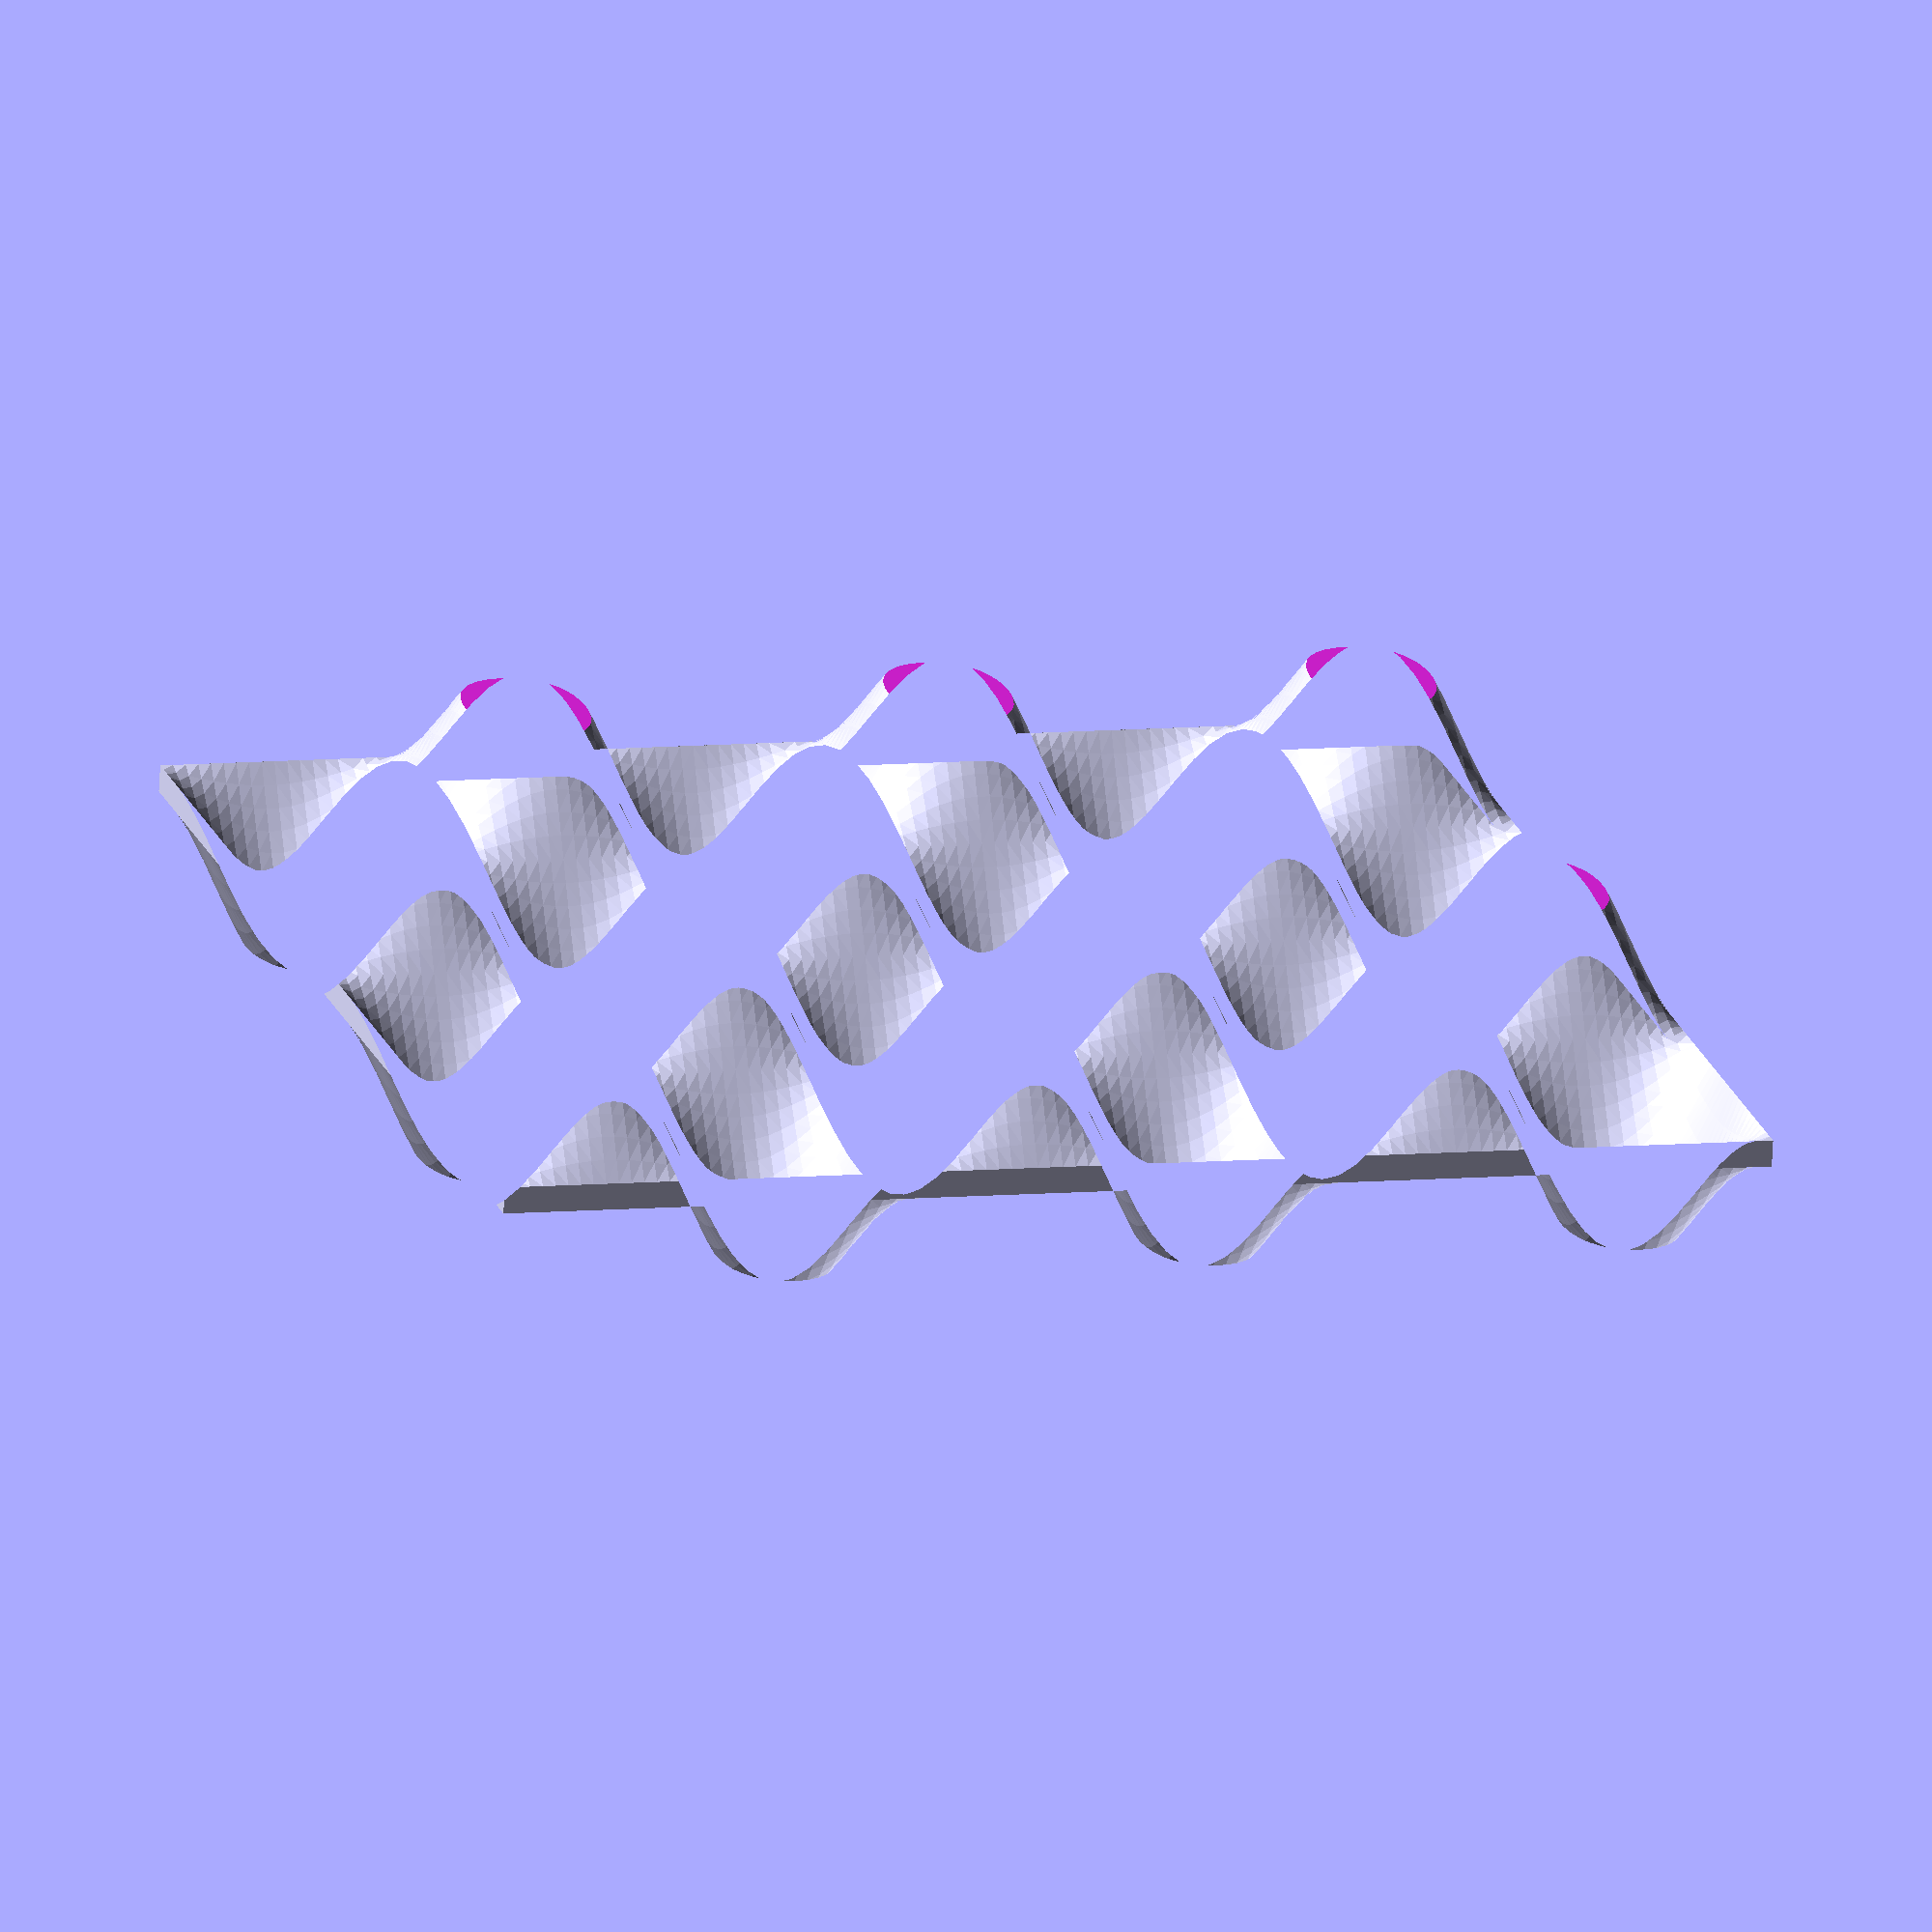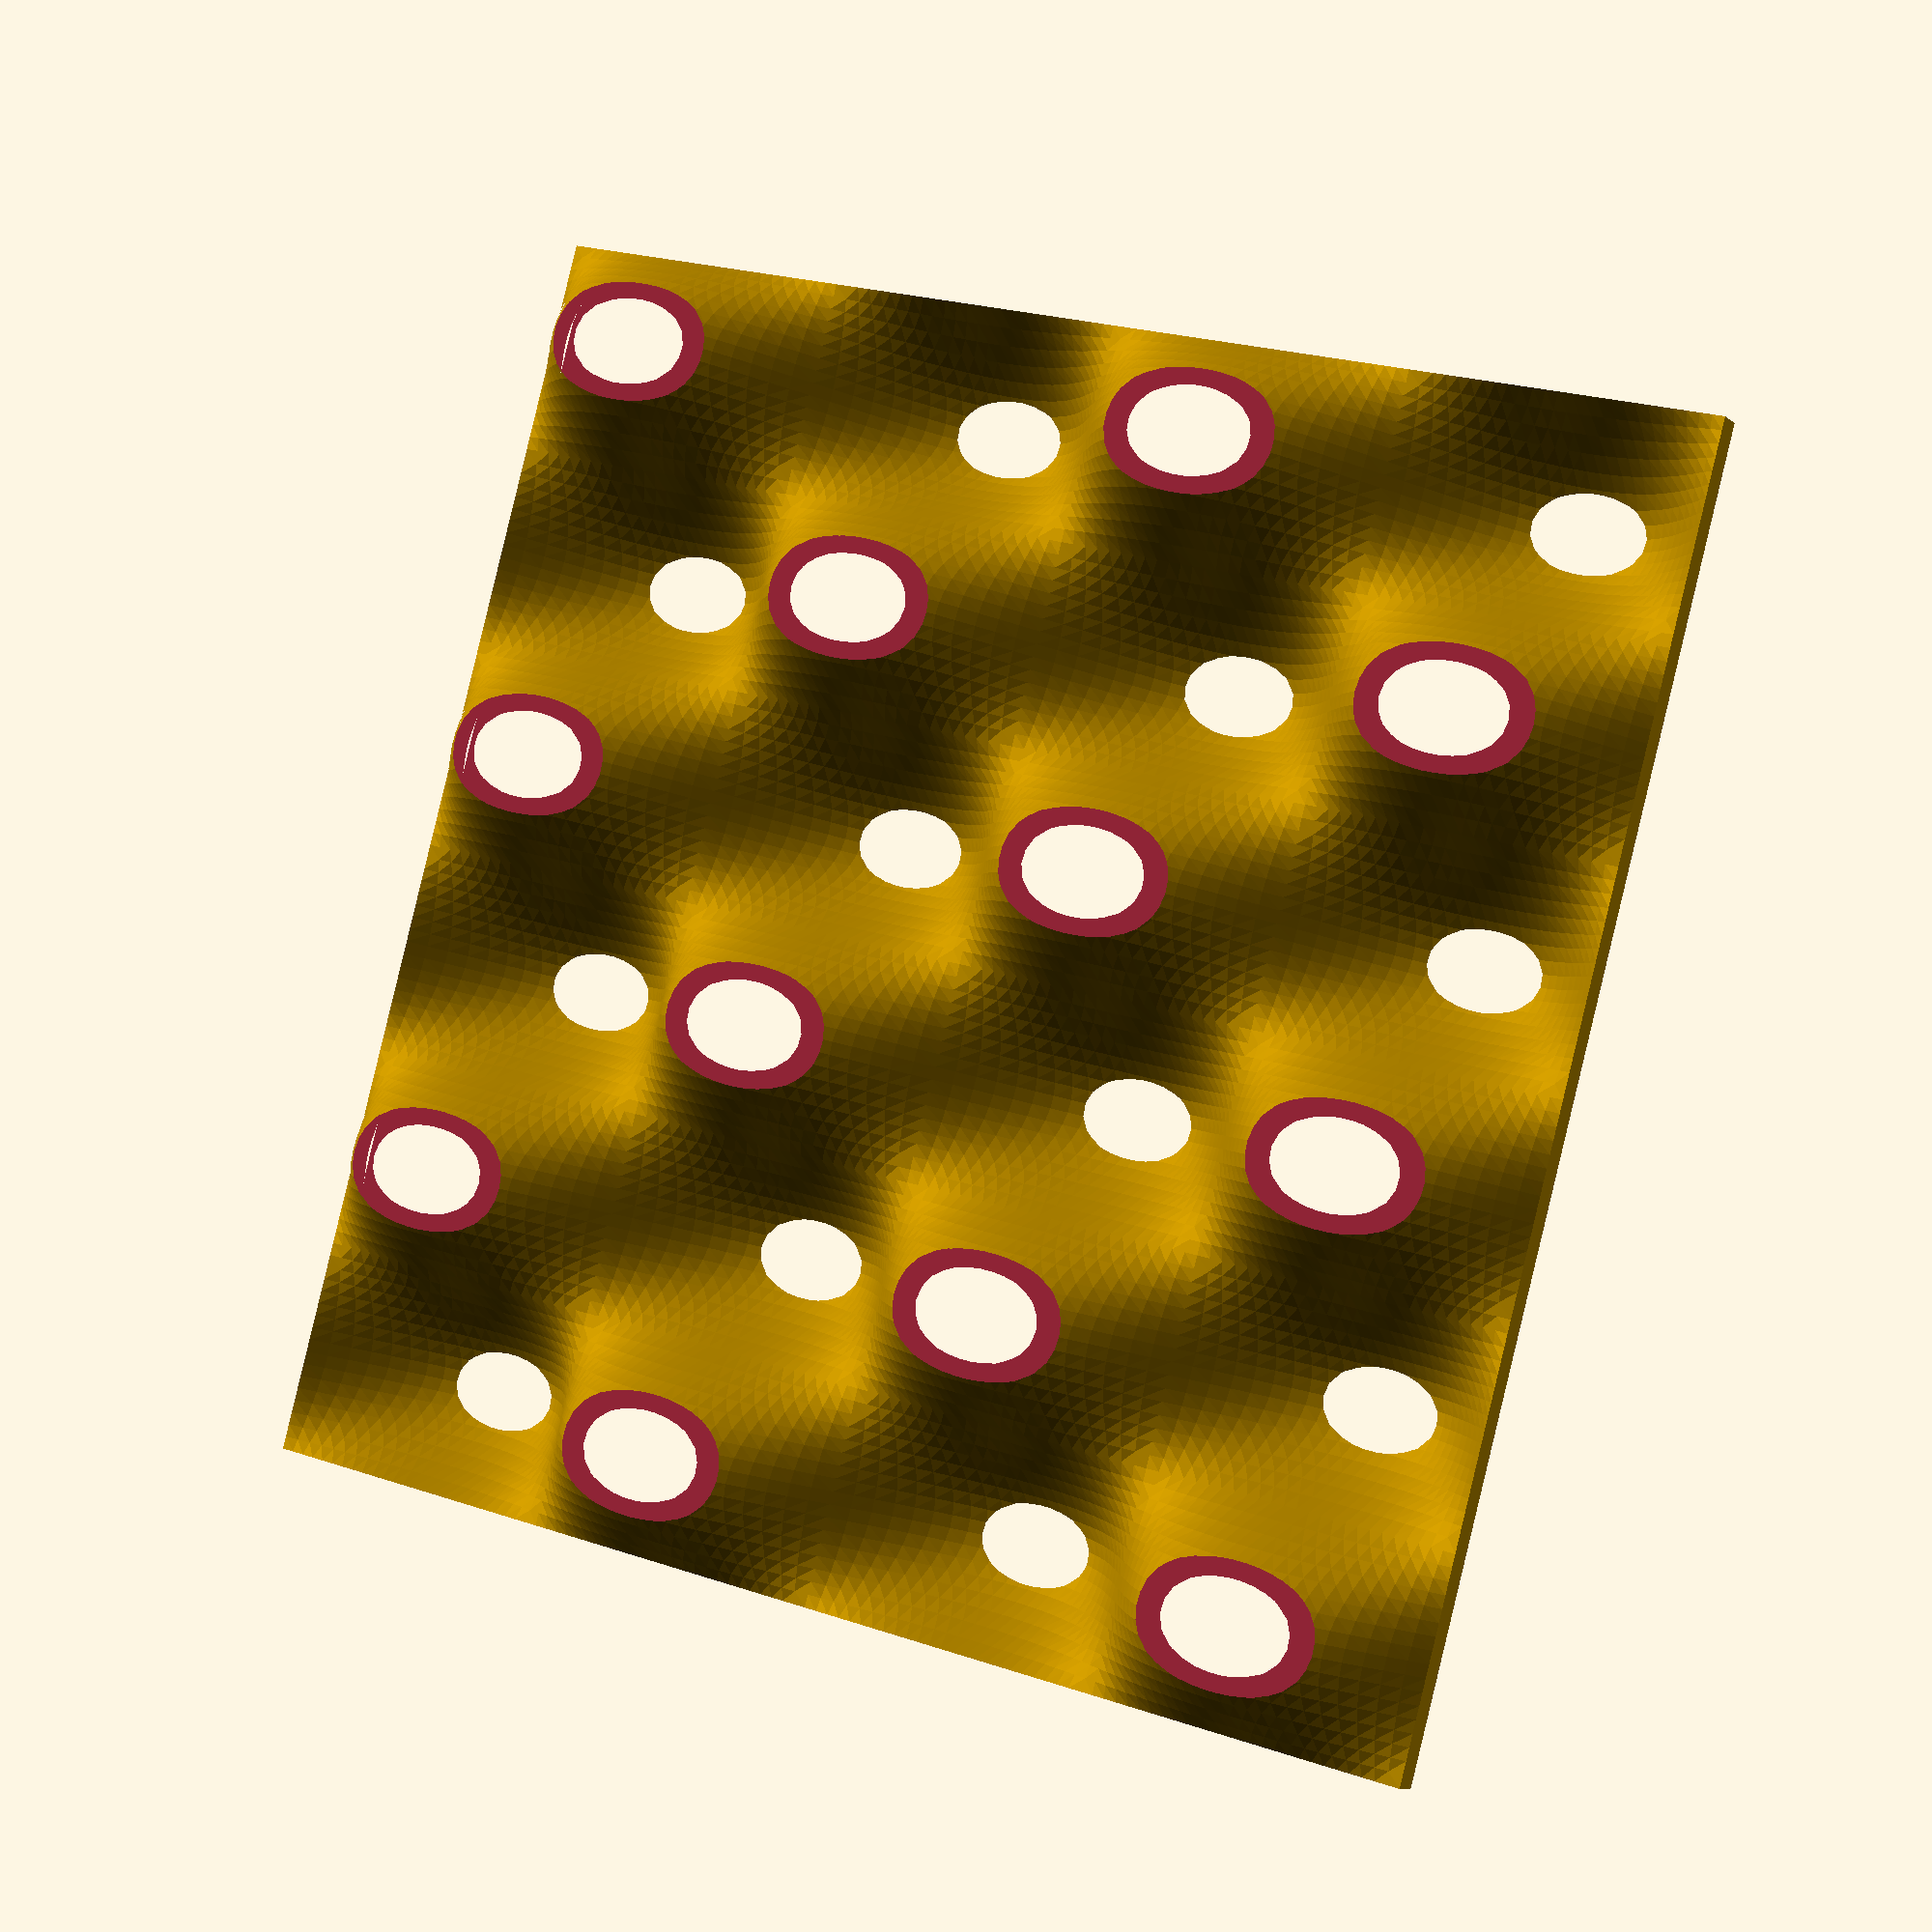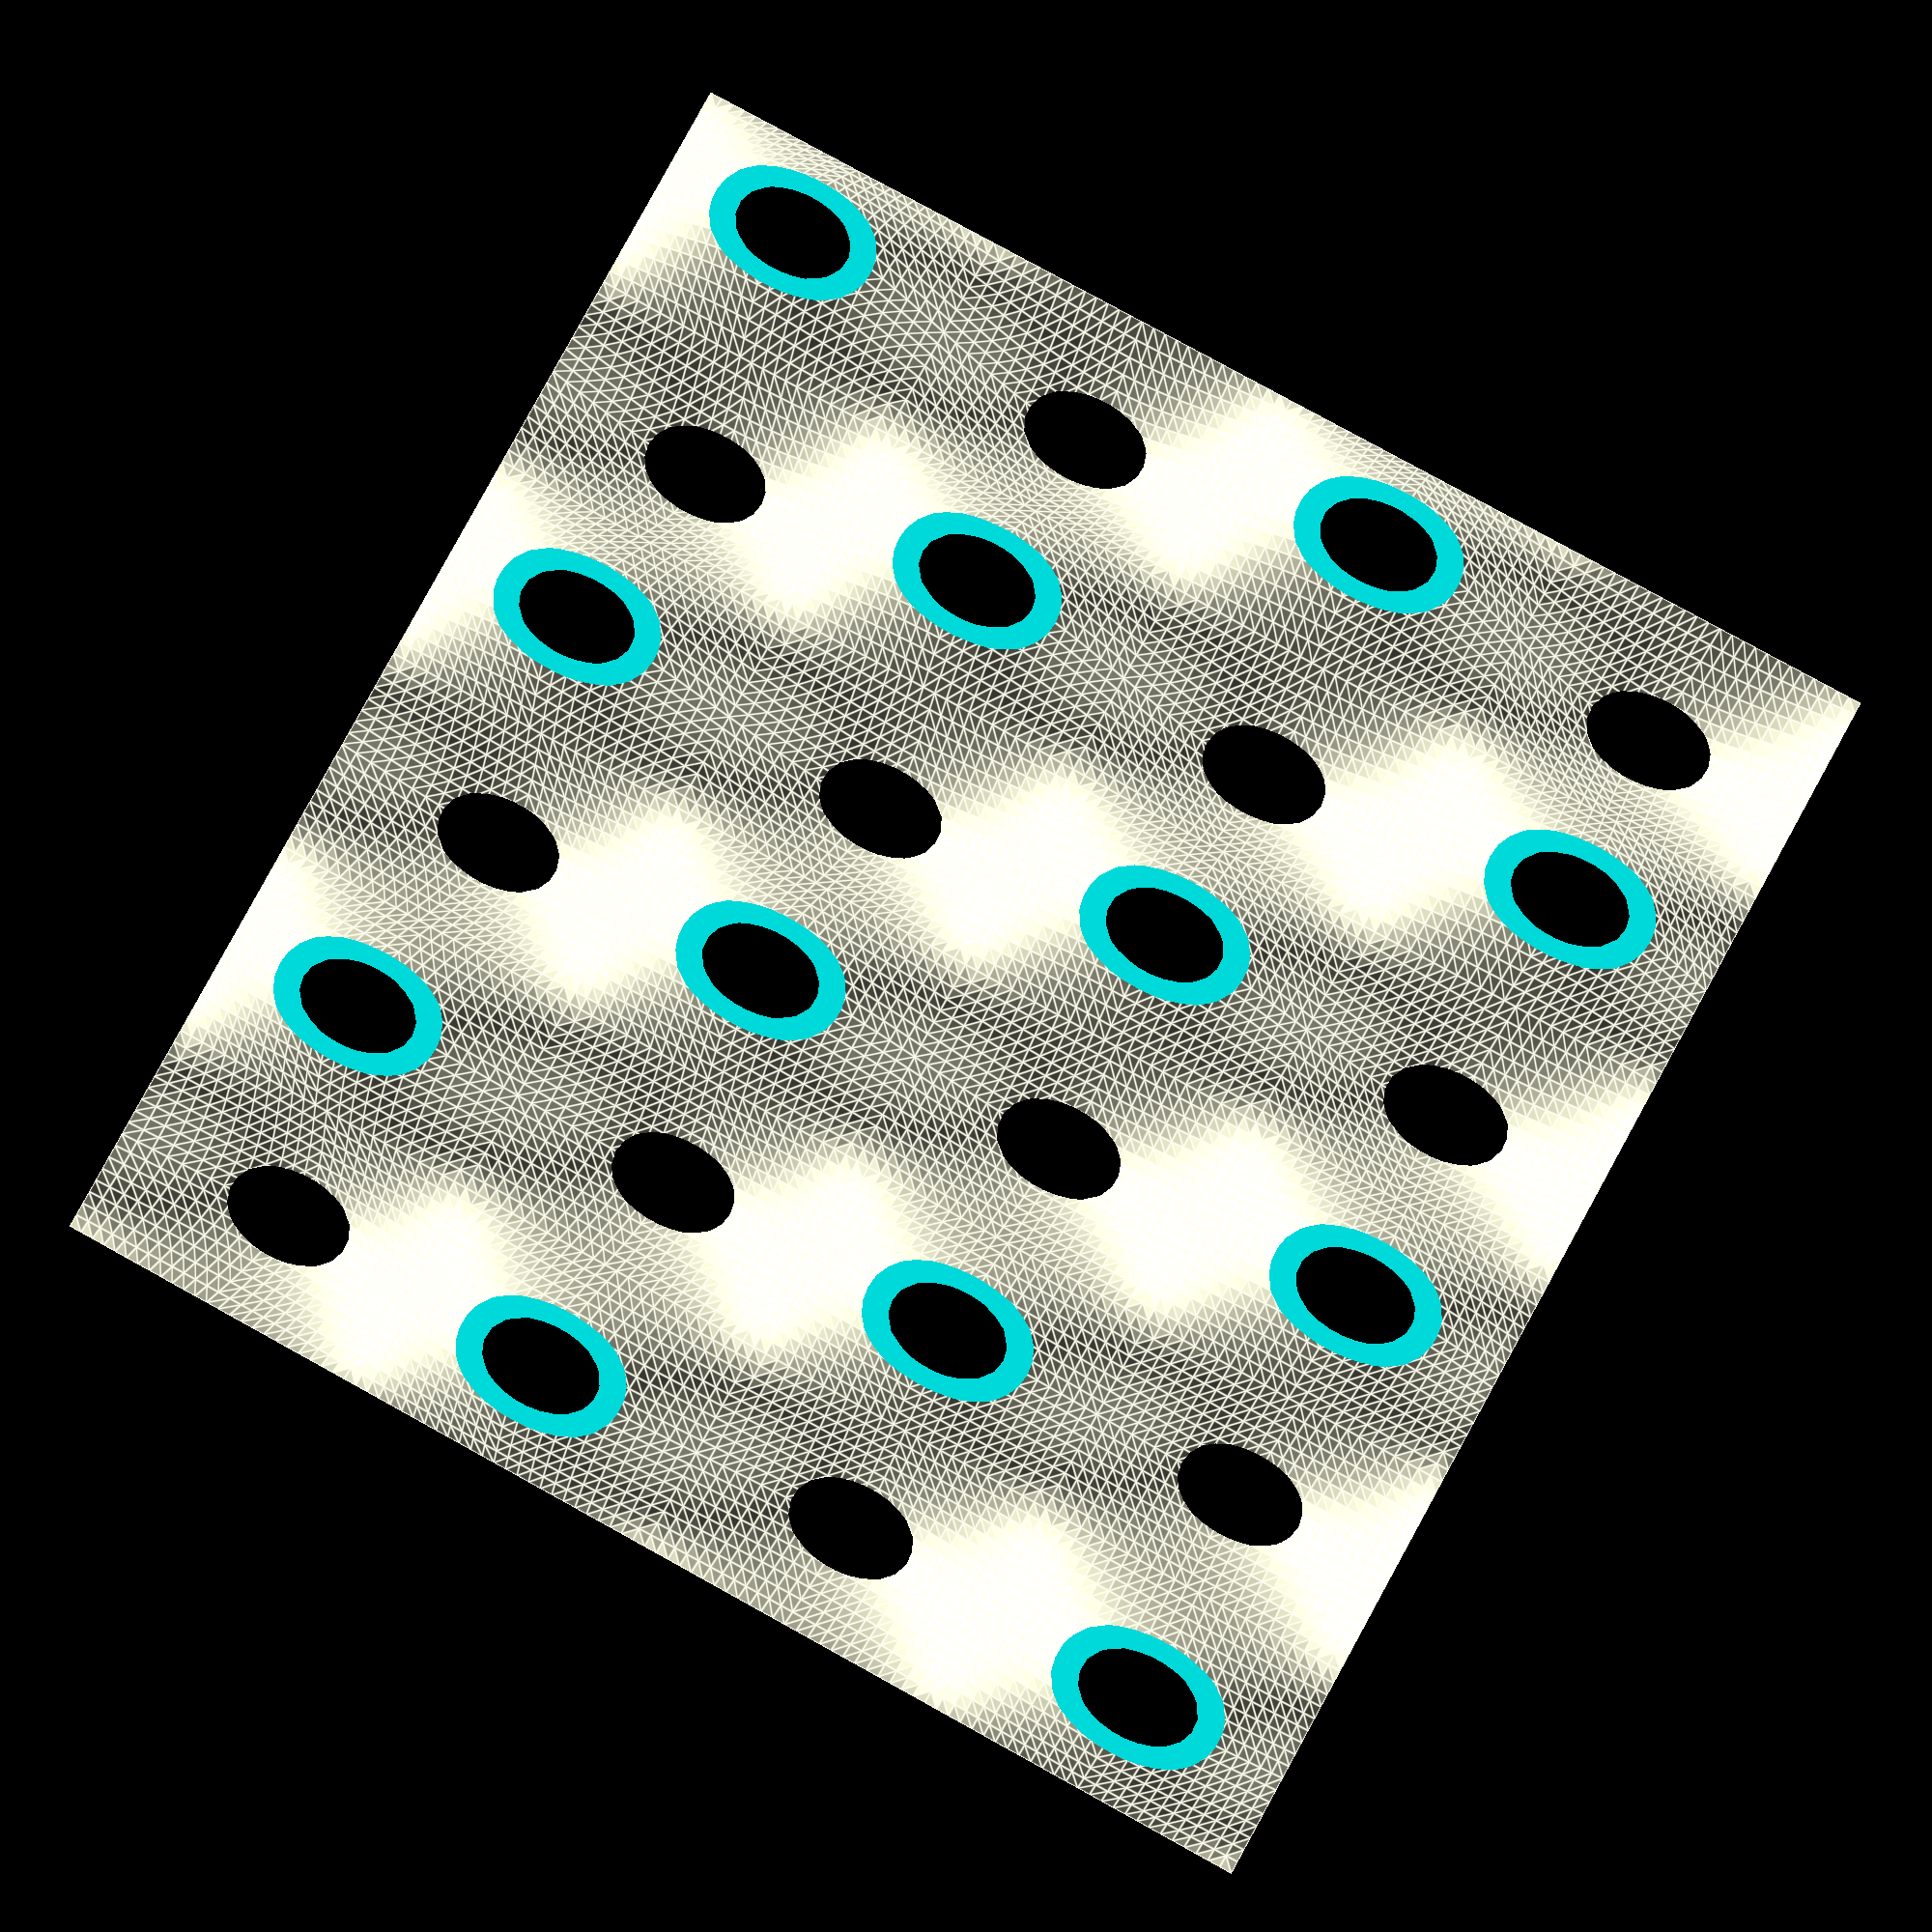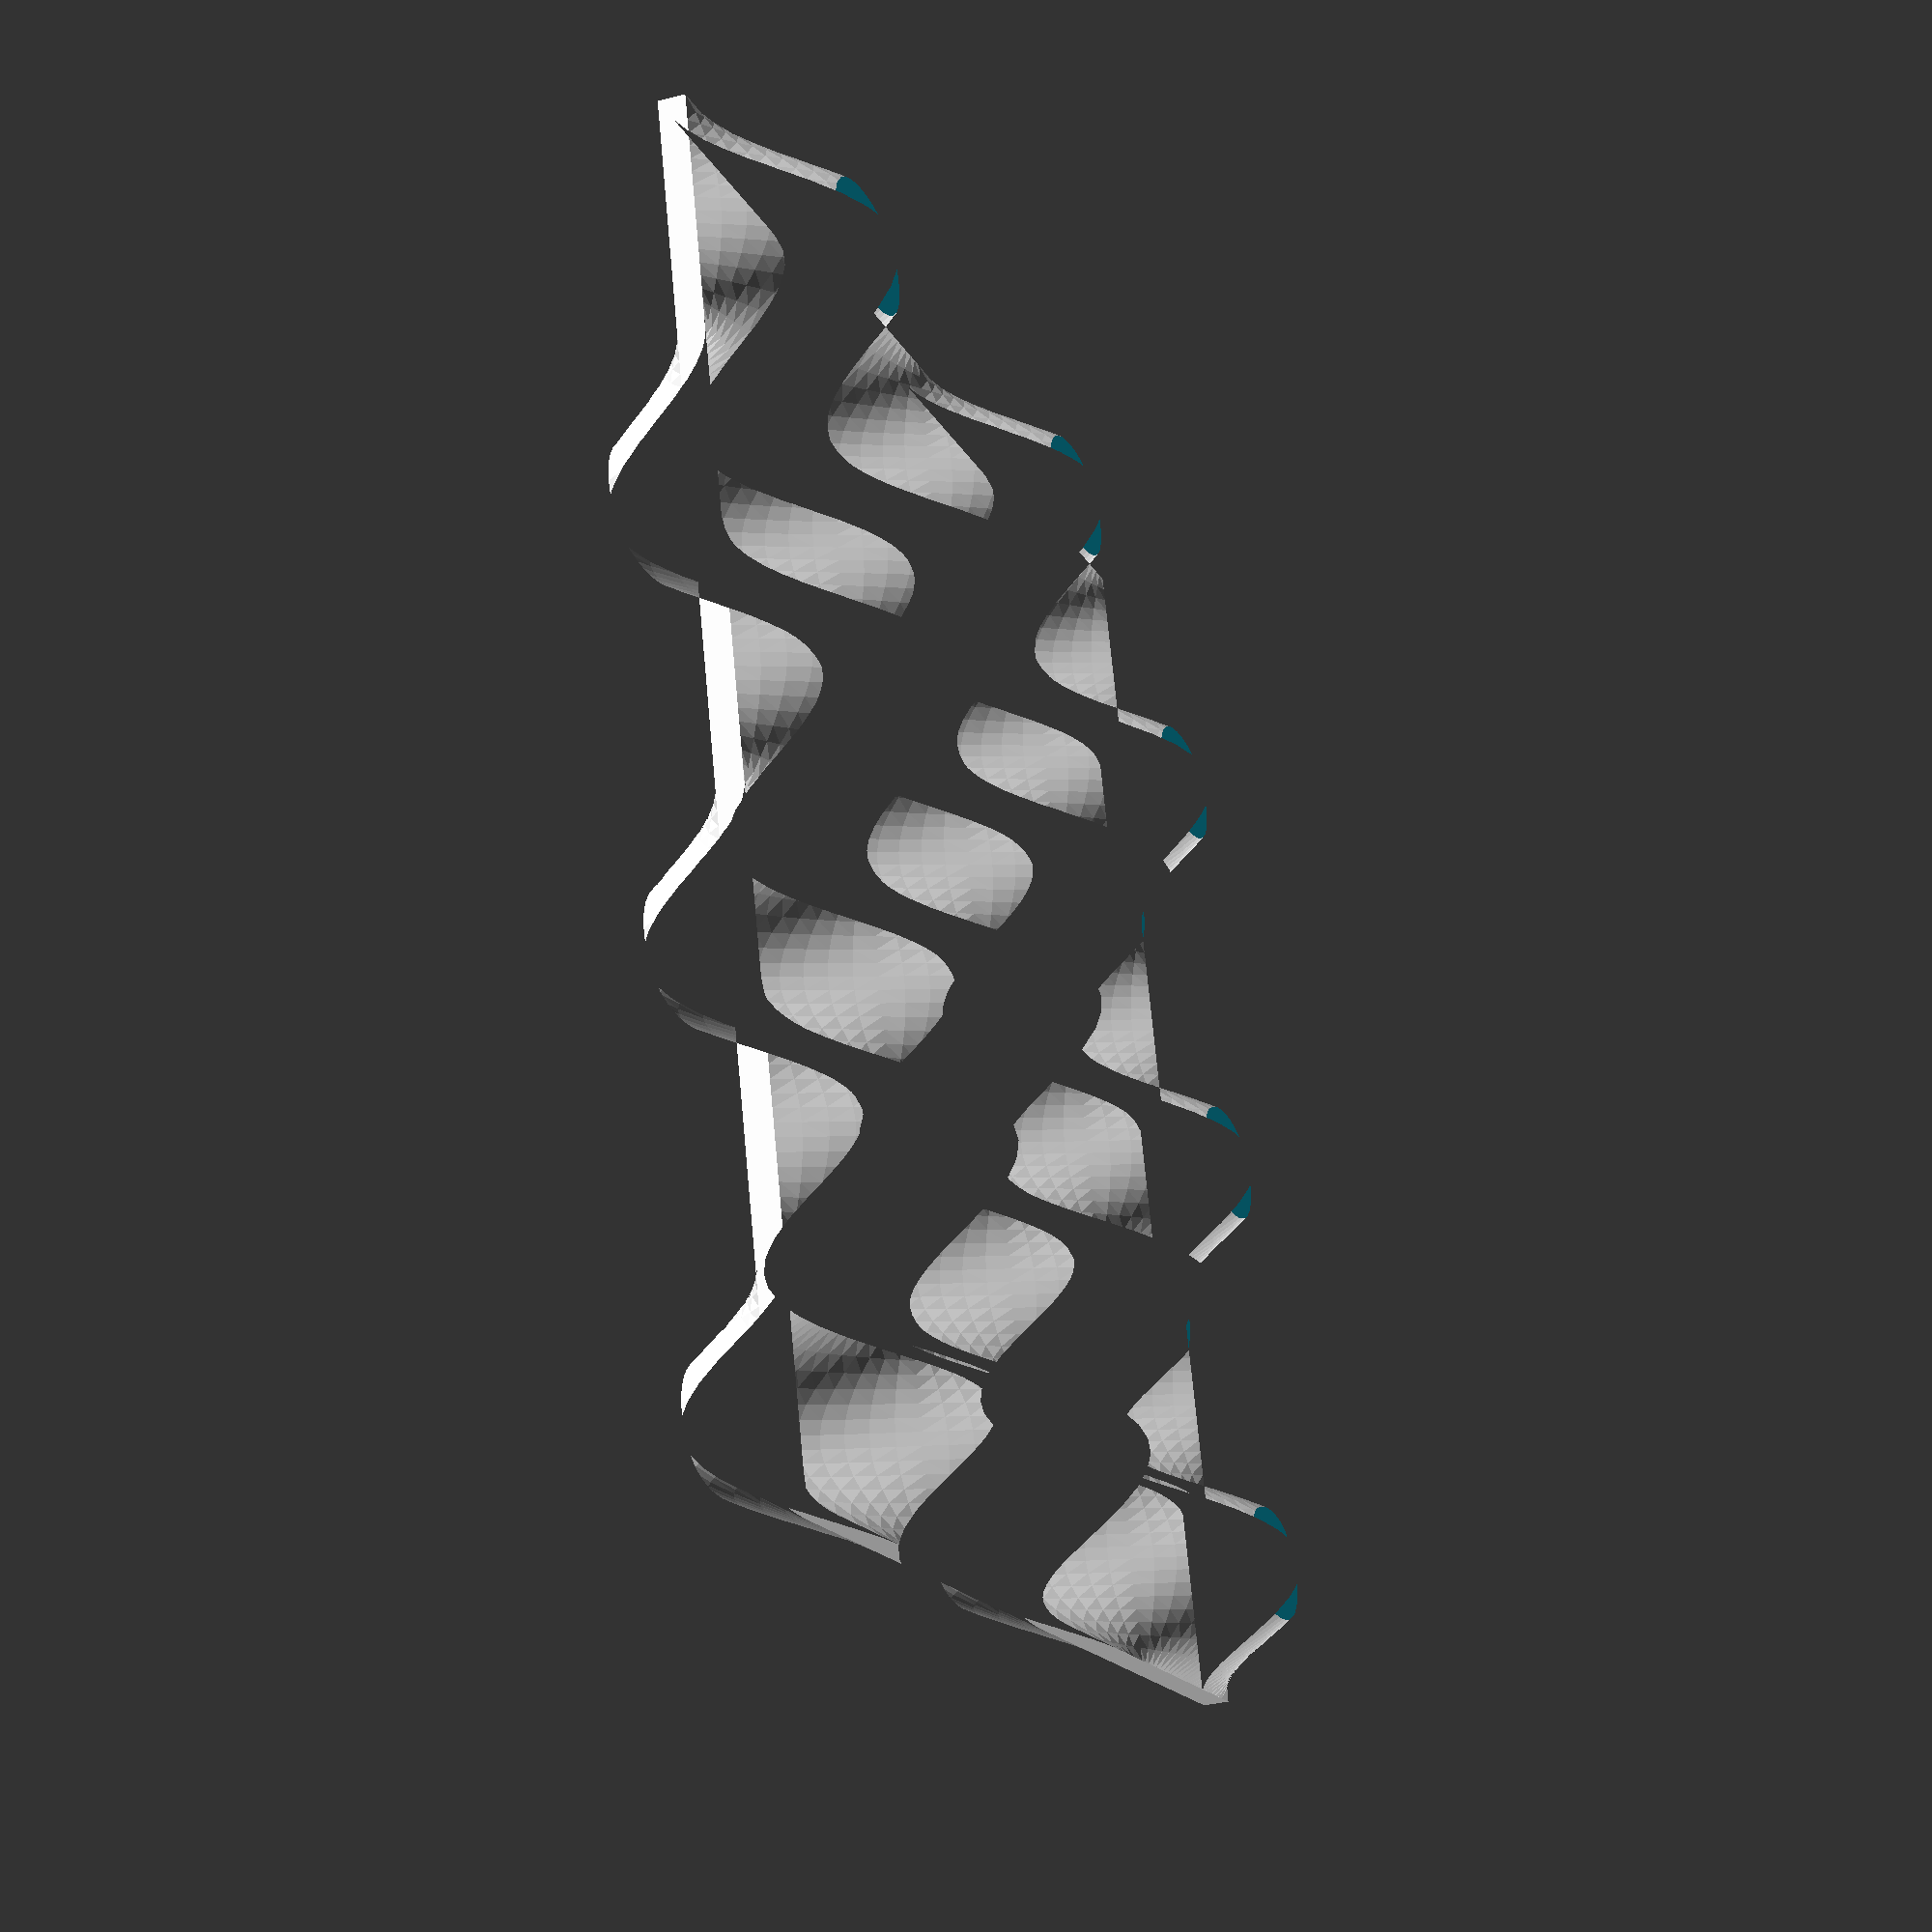
<openscad>
/*
    computed surface construction  by  Kit Wallace
    
    Code licensed under the Creative Commons - Attribution - Share Alike license.

   The project is being documented in my blog 
     http://kitwallace.tumblr.com/tagged/openscad
  
    2022-05-07  - corrected to ensure surface is axisymmetric for a axisymmetric function thanks to 
       Yoshi Takeyasu 
*/

function flatten(l) = 
// remove one level of brackets
    [ for (a = l) for (b = a) b ] ;
function reverse(l) = 
//  reverse the elements of an array
    [ for (i=[1:len(l)]) l[len(l)-i]];   

// vertex indexes
// vertex indexes
function vt(i,j,nx,ny) = i*(nx+1) + j;
function vb(i,j,nx,ny) = (nx+1)*(ny+1) +i * (nx+1) + j;

function surface_vertices (minx,maxx,miny,maxy,nx,ny) =
// vertices
concat(
    flatten(
    [for (i=[0:nx])
      let (x= minx + (maxx-minx)*i/nx)
      [for (j=[0:ny])
        let (y= miny + (maxy-miny)*j/ny)
          [x,y,ftop(x,y)]
     ]
   ]),
    flatten(
    [for (i=[0:nx])
       let (x= minx + (maxx-minx)*i/nx)
       [for (j=[0:ny])
         let (y= miny + (maxy-miny)*j/ny)
         [x,y,fbottom(x,y)]
       ]
    ]
    )
  )
;

function surface_faces (nx,ny) =
  concat(
   flatten(
      [for (i=[0:nx-1])
        [for (j=[0:ny-1])
           reverse(
             [vt(i,j,nx,nx),
              vt(i+1,j,nx,nx),
              vt(i+1,j+1,nx,nx),
              vt(i,j+1,nx,nx)
            ]
          )
       ]
     ]
  ),
  flatten(
     [for (i=[0:nx-1])
        [for (j=[0:ny-1])
          [vb(i,j,nx,nx),
           vb(i+1,j,nx,nx),
           vb(i+1,j+1,nx,nx),
           vb(i,j+1,nx,nx)
         ]
       ]
    ]
   ),
   [for (i=[0:nx-1])
      [vt(i,0,nx,nx),
       vt(i+1,0,nx,nx),
       vb(i+1,0,nx,nx),
       vb(i,0,nx,nx)
      ]
   ],
   [for (i=[0:nx-1])
     reverse(
        [vt(i,ny,nx,nx),
         vt(i+1,ny,nx,nx),
         vb(i+1,ny,nx,nx),
         vb(i,ny,nx,nx)
        ]
     )
   ],
   [for (j=[0:ny-1])
     reverse(
       [vt(0,j,nx,nx),
        vt(0,j+1,nx,nx),
        vb(0,j+1,nx,nx),
        vb(0,j,nx,nx)
       ]
     )
   ],
   [for (j=[0:ny-1])
     [vt(nx,j,nx,nx),
      vt(nx,j+1,nx,nx),
      vb(nx,j+1,nx,nx),
      vb(nx,j,nx,nx)
     ]
   ]
  )
;
module poly_surface (minx,maxx,miny,maxy,nx,ny) {
// uses ftop() and fbottom()  to computer surface heights 
   sv=surface_vertices(minx,maxx,miny,maxy,nx,ny);   
   // echo("vertices",sv);
   sf=surface_faces(nx,ny);     
   // echo("faces",sf);    
   polyhedron(sv,sf);
};
  
module ruler(n) {
    color([0,0,1,0.5])
    for (i=[0:n-1]) 
       translate([(i-n/2 +0.5)* 10,0,0]) cube([9.8,5,2], center=true);
}

module ground(z=200) {
    translate([0,0,-z]) cube(z*2,center=true);
} 

module sky(height,z=200) {
   translate([0,0,height])
      rotate([0,180,0]) ground(z);
}

// example uses 

function ftop(x,y) = 3*sin(60*x)*sin(90*y) + 0 ;
function fbottom(x,y) =ftop(x,y)-0.5 ;
difference(){
  scale([5,5,2.5]) poly_surface(-6,6,-6,6,100,100); 
  translate([0,0,   7]) cube([60,60,4],center=true);
  translate([0,0,  -8]) cube([60,60,4],center=true);
}

//function ftop(x,y) = sin(180*x) + 0 ;
//function fbottom(x,y) =ftop(x,y)-0.5 ;
//color("blue") scale([5,5,2.5]) poly_surface(-4,4,-4,4,100,100);  

/*
function ftop(x,y) = sin(120*x) ;
function fbottom(x,y) =ftop(x,y)-0.5 ;
color("blue") scale([5,5,2.5]) poly_surface(-4,4,-4,4,100,100);  
*/

/*    
function fsinc(x,y) =
// eps eliminates a hole at the peak
     let (eps=0.001,r = sqrt(x*x + y*y + eps))
     sin(180*r)/r;
    
function ftop(x,y) = fsinc(x,y);
function fbottom(x,y) = ftop(x,y)-0.2 ;

color("forestgreen") 
   scale([5,5,2.5]) poly_surface(-4,4,-4,4,100,100);  

*/
/*
function fquartic(x,y) = x*x+y*y;
function ftop(x,y) = fquartic(x,y)+5;
function fbottom(x,y) = ftop(x,y)-5 ;

color("forestgreen") 
 scale([5,5,0.5]) poly_surface(-4,4,-4,4,100,100);  

*/

/*
function fquartic(x,y,a,b) = a*x*x-b*y*y;
function ftop(x,y) = fquartic(x,y,1,1)+20;
function fbottom(x,y) = 0 ;

color("cornsilk") 
 scale([5,5,0.5]) poly_surface(-4,4,-4,4,100,100);  
*/

* ruler(10);

</openscad>
<views>
elev=251.4 azim=105.2 roll=3.0 proj=o view=solid
elev=188.8 azim=344.7 roll=332.5 proj=p view=solid
elev=6.0 azim=208.8 roll=1.6 proj=p view=edges
elev=33.8 azim=343.4 roll=289.3 proj=p view=wireframe
</views>
